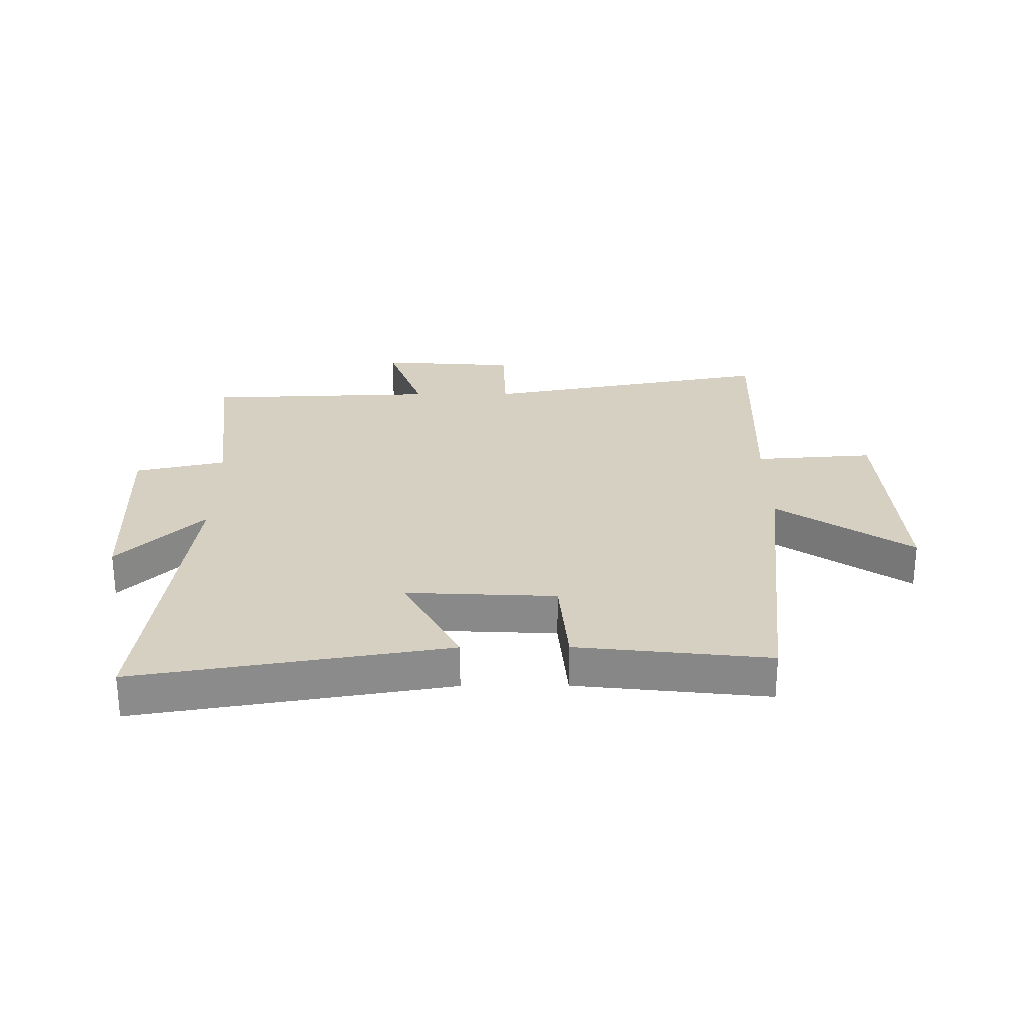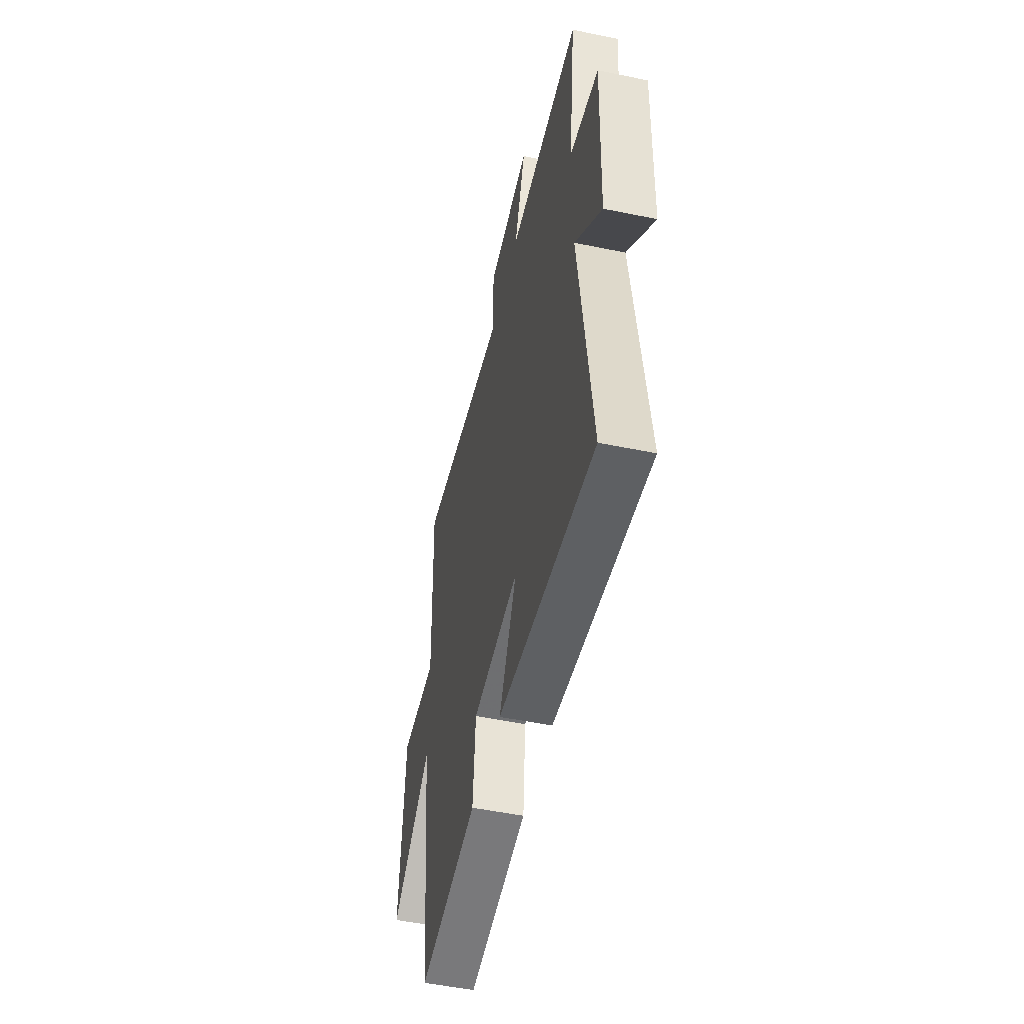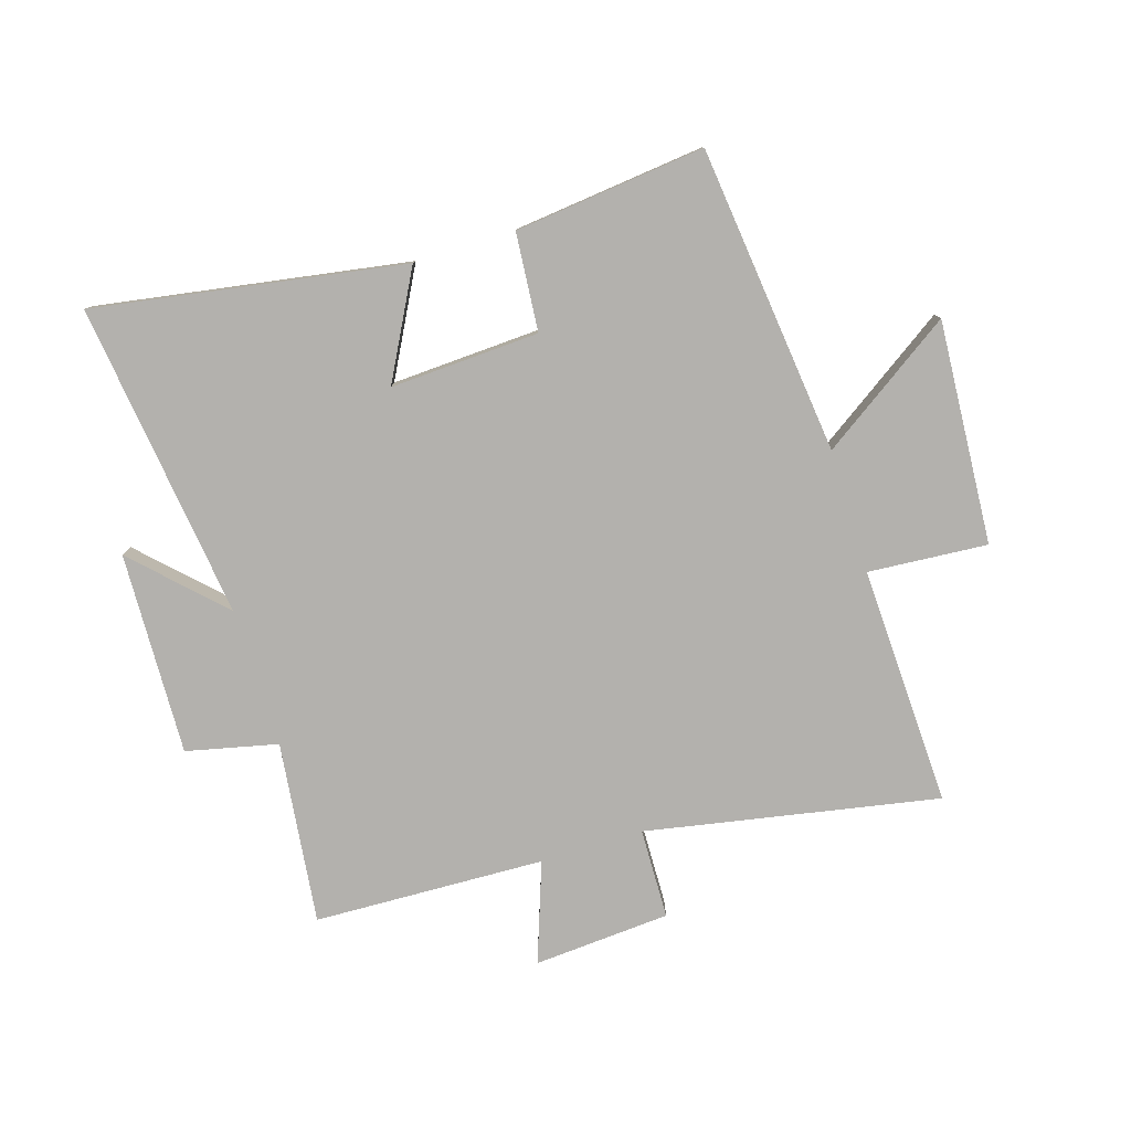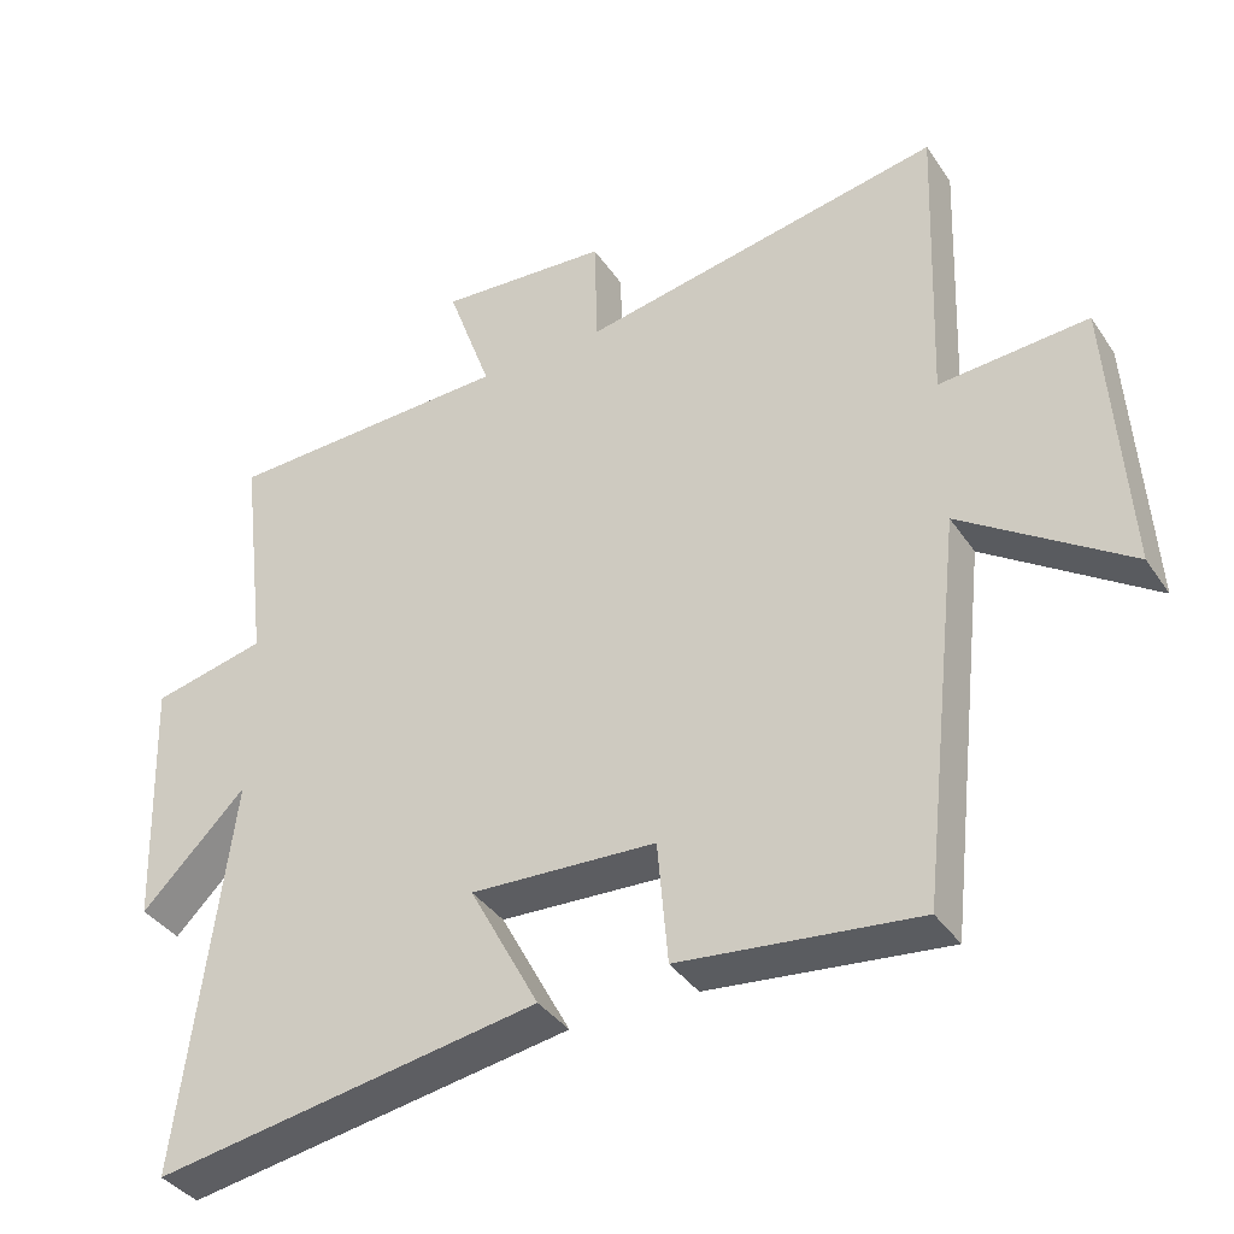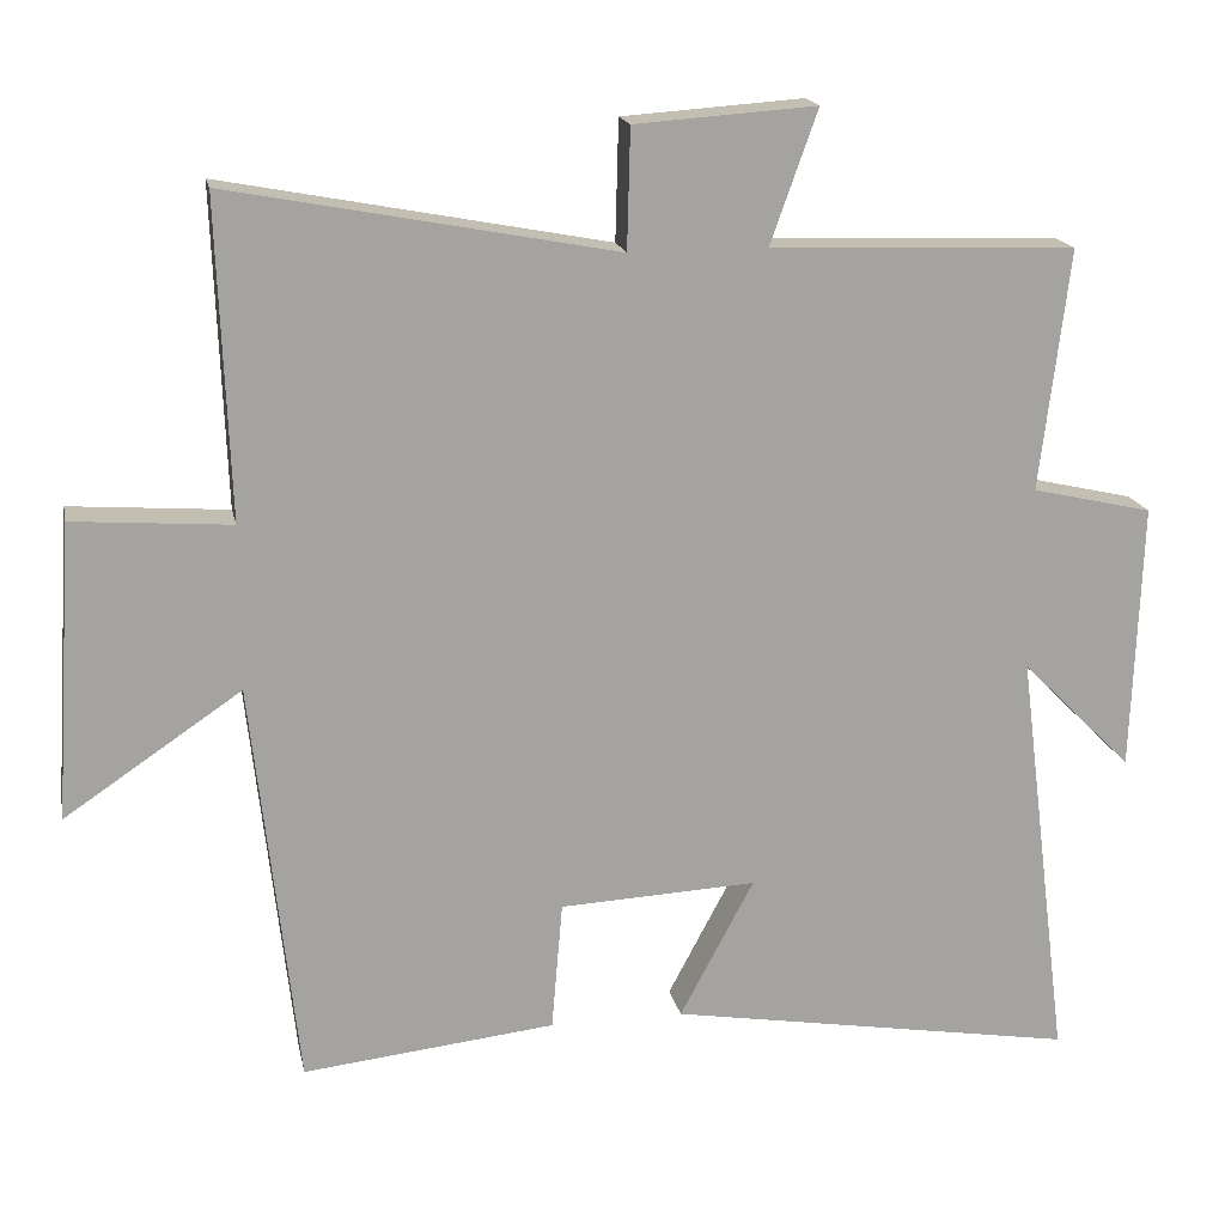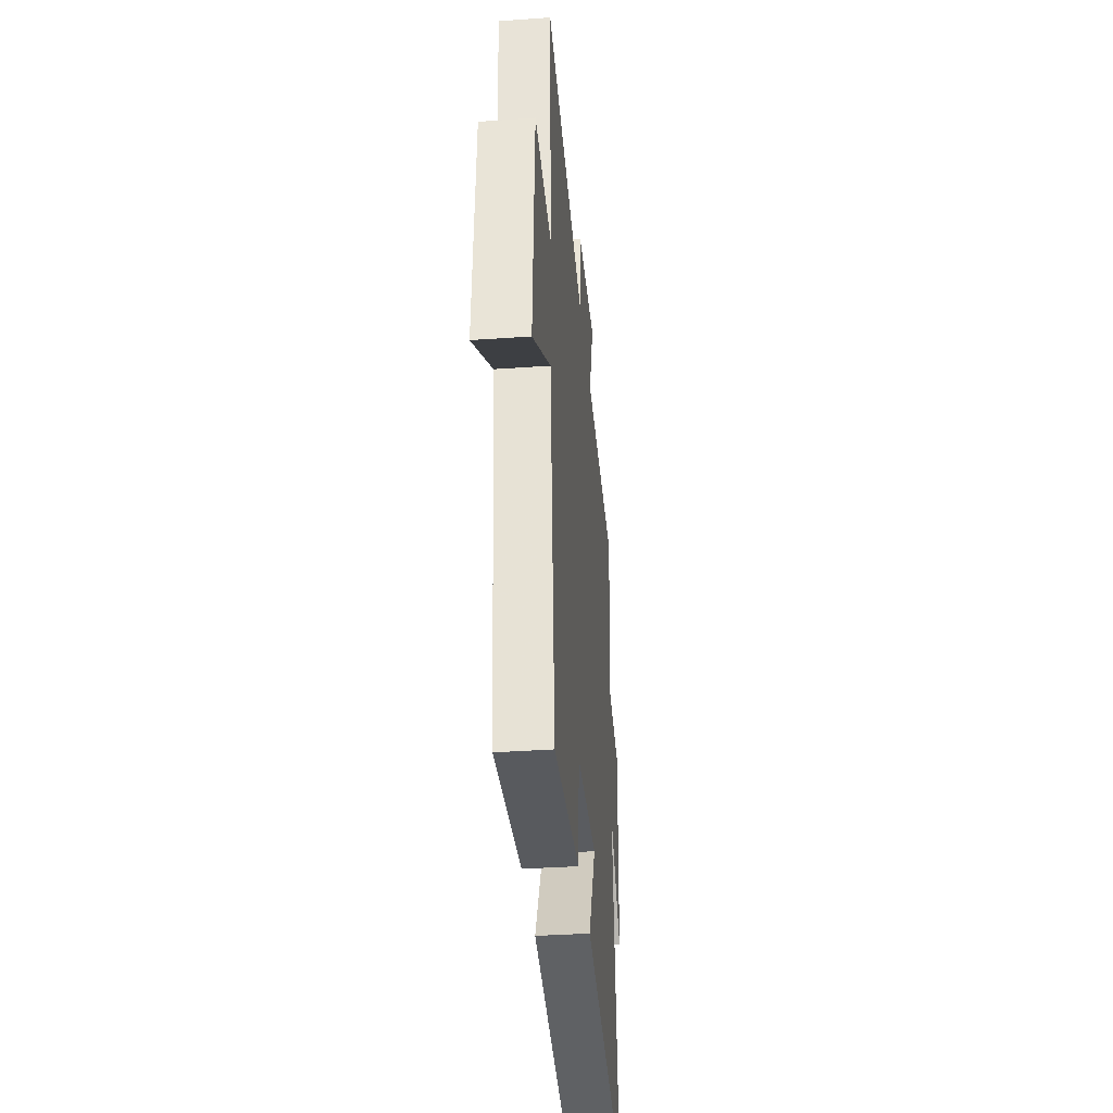
<metadata>
{"format":"obj","ext":"obj","renderer":"f3d","projection":"perspective","resolution":1024,"background":"white","views":[{"elev":26.5,"azim":179.7,"up":"+Y"},{"elev":-51.7,"azim":77.4,"up":"+Z"},{"elev":-79.2,"azim":-162.7,"up":"+Y"},{"elev":-37.6,"azim":-149.9,"up":"+Z"},{"elev":17.4,"azim":-11.4,"up":"+Z"},{"elev":-36.9,"azim":-84.8,"up":"+Z"}]}
</metadata>
<code>
v 0.537 0.07 0.486
v 0.5 0.07 0.18
v 0.653 0.07 0.145
v 0.641 0.07 -0.195
v 0.5 0.07 -0.054
v 0.567 0.07 -0.586
v 0.048 0.07 -0.5
v 0.142 0.07 -0.324
v -0.108 0.07 -0.336
v -0.122 0.07 -0.5
v -0.442 0.07 -0.535
v -0.5 0.07 -0.018
v -0.724 0.07 -0.169
v -0.7 0.07 0.205
v -0.5 0.07 0.19
v -0.515 0.07 0.593
v -0.025 0.07 0.5
v -0.021 0.07 0.652
v 0.209 0.07 0.668
v 0.149 0.07 0.5
v 0.537 0 0.486
v 0.5 0 0.18
v 0.653 0 0.145
v 0.641 0 -0.195
v 0.5 0 -0.054
v 0.567 0 -0.586
v 0.048 0 -0.5
v 0.142 0 -0.324
v -0.108 0 -0.336
v -0.122 0 -0.5
v -0.442 0 -0.535
v -0.5 0 -0.018
v -0.724 0 -0.169
v -0.7 0 0.205
v -0.5 0 0.19
v -0.515 0 0.593
v -0.025 0 0.5
v -0.021 0 0.652
v 0.209 0 0.668
v 0.149 0 0.5
f 17 18 19 20
f 17 20 1 2
f 15 16 17 2
f 12 13 14 15
f 9 10 11 12
f 8 9 12 15
f 5 6 7 8
f 5 8 15 2
f 2 3 4 5
f 40 39 38 37
f 22 21 40 37
f 22 37 36 35
f 35 34 33 32
f 32 31 30 29
f 35 32 29 28
f 28 27 26 25
f 22 35 28 25
f 25 24 23 22
f 1 21 22 2
f 2 22 23 3
f 3 23 24 4
f 4 24 25 5
f 5 25 26 6
f 6 26 27 7
f 7 27 28 8
f 8 28 29 9
f 9 29 30 10
f 10 30 31 11
f 11 31 32 12
f 12 32 33 13
f 13 33 34 14
f 14 34 35 15
f 15 35 36 16
f 16 36 37 17
f 17 37 38 18
f 18 38 39 19
f 19 39 40 20
f 20 40 21 1

</code>
